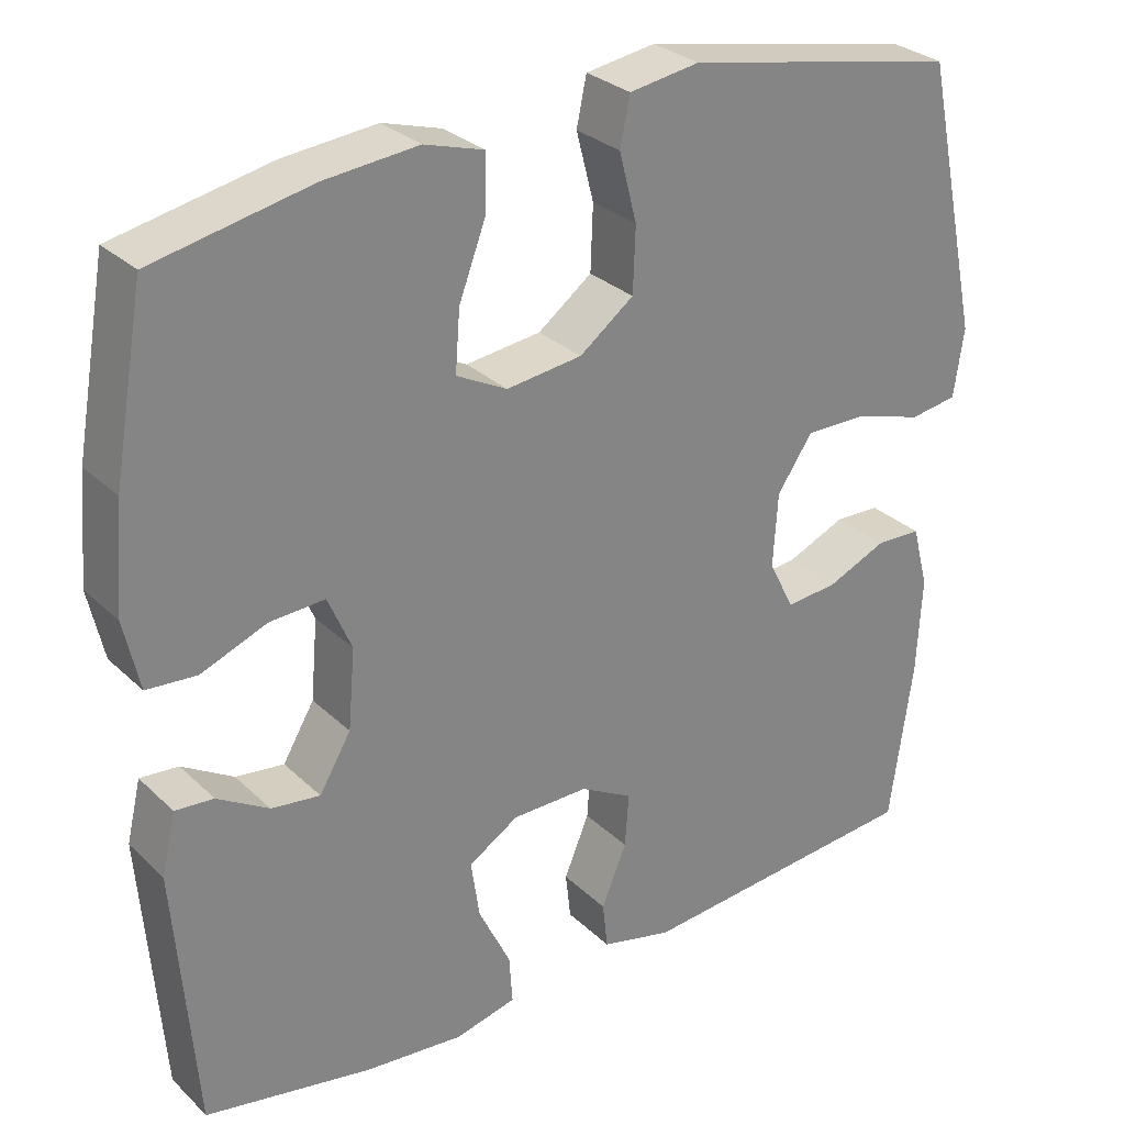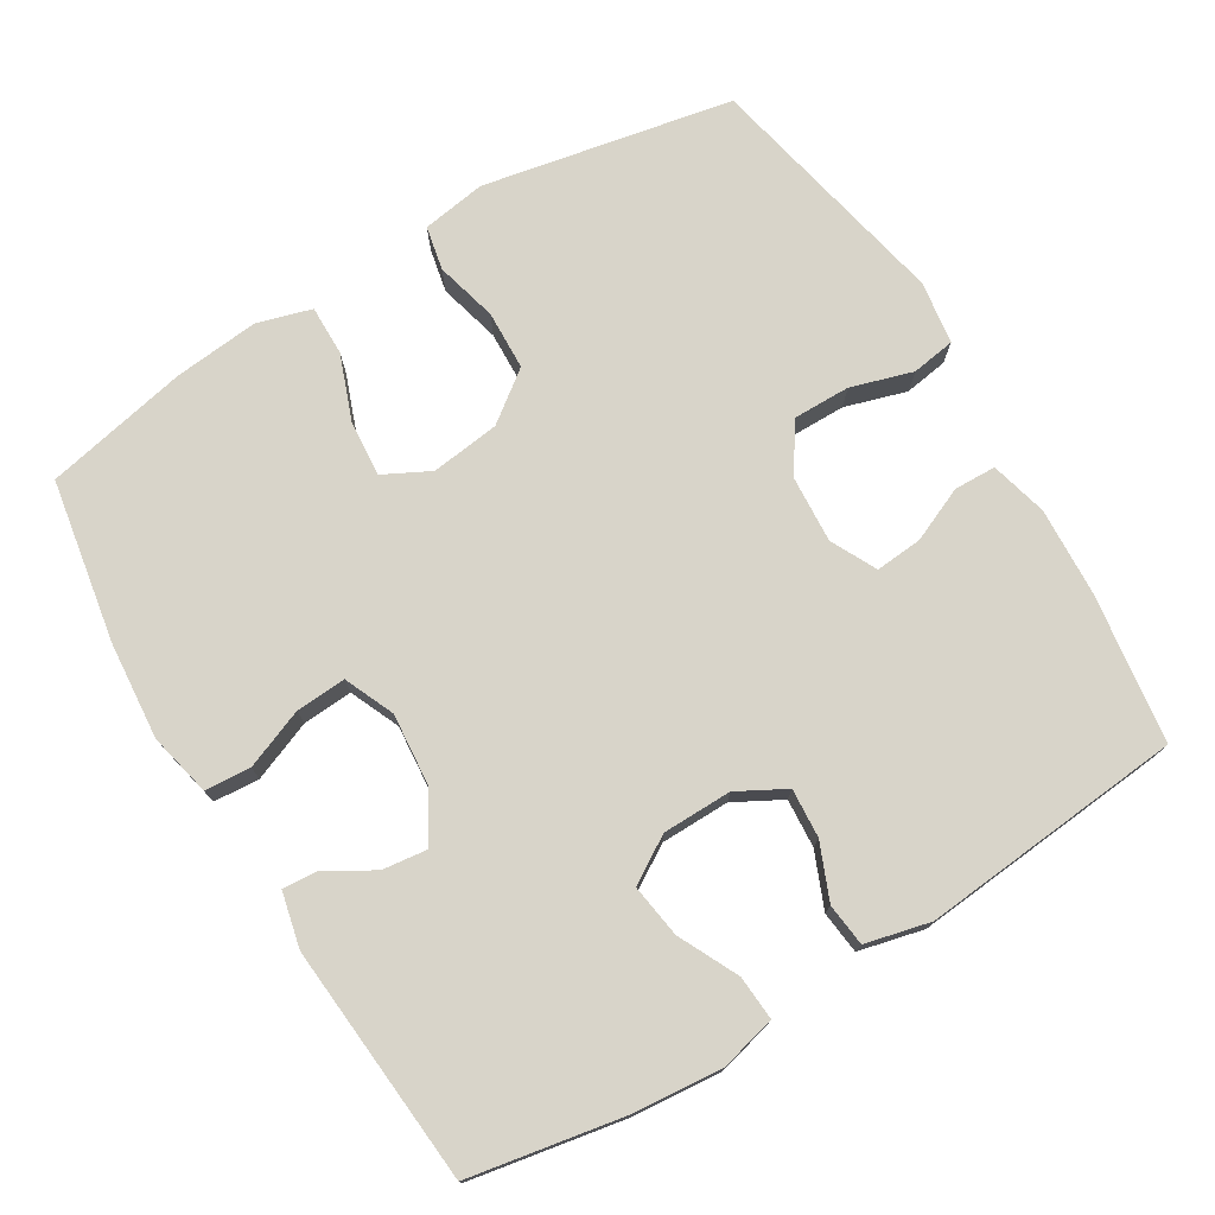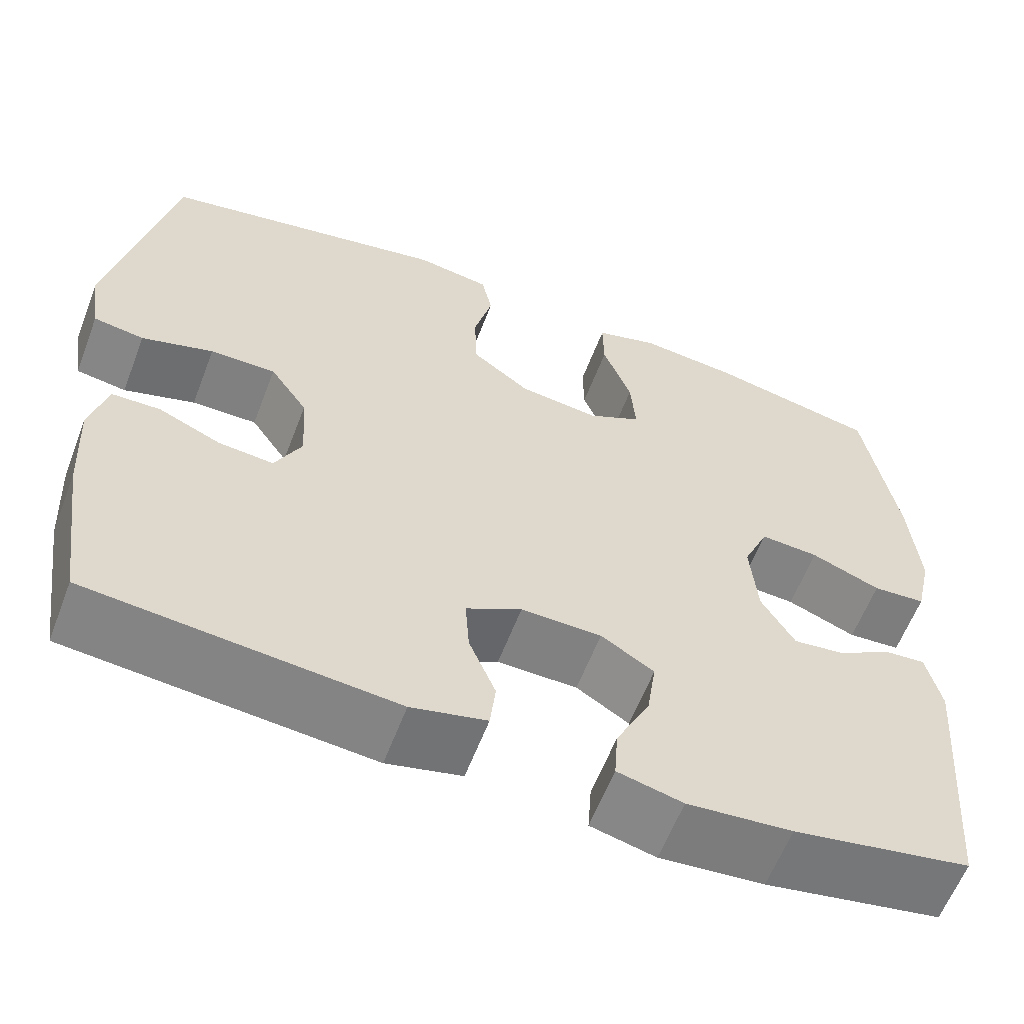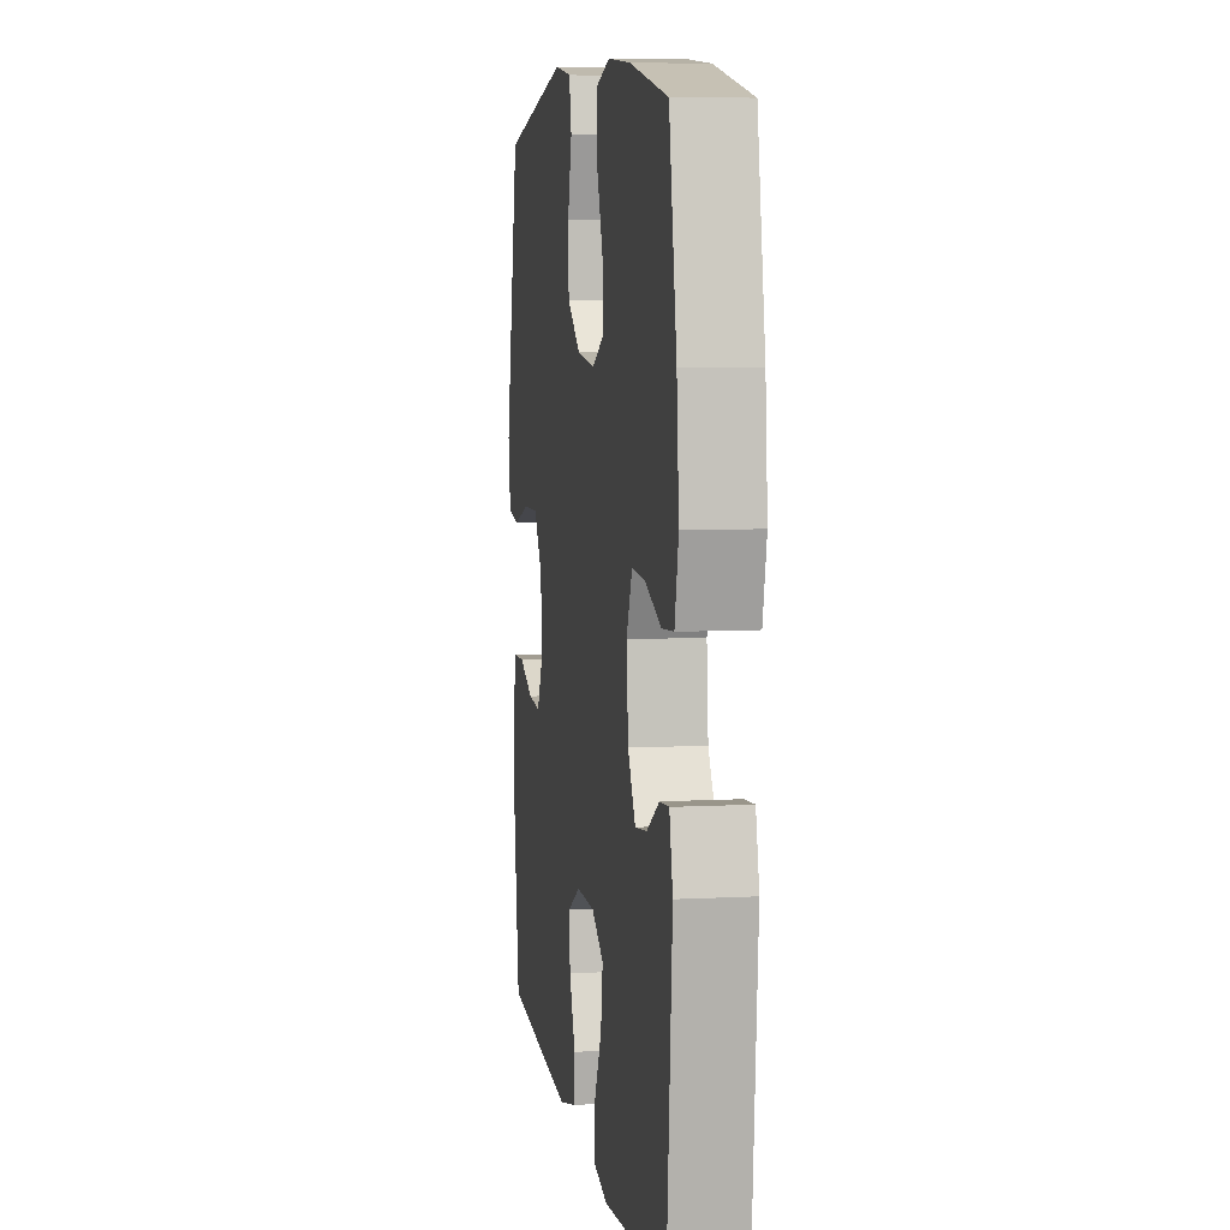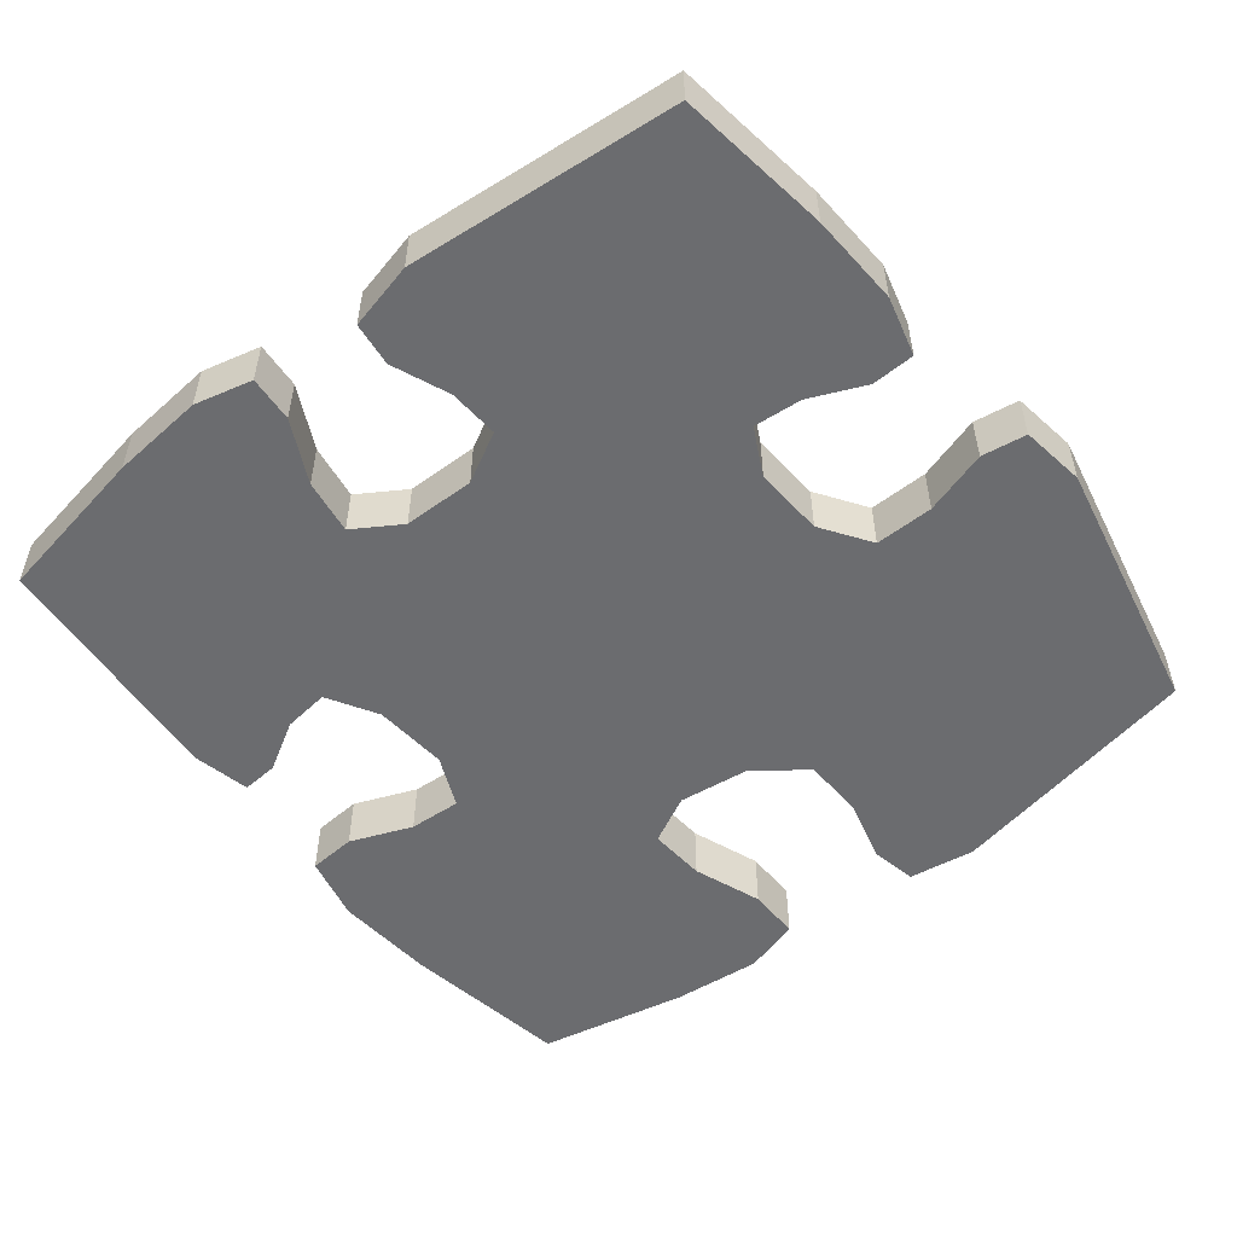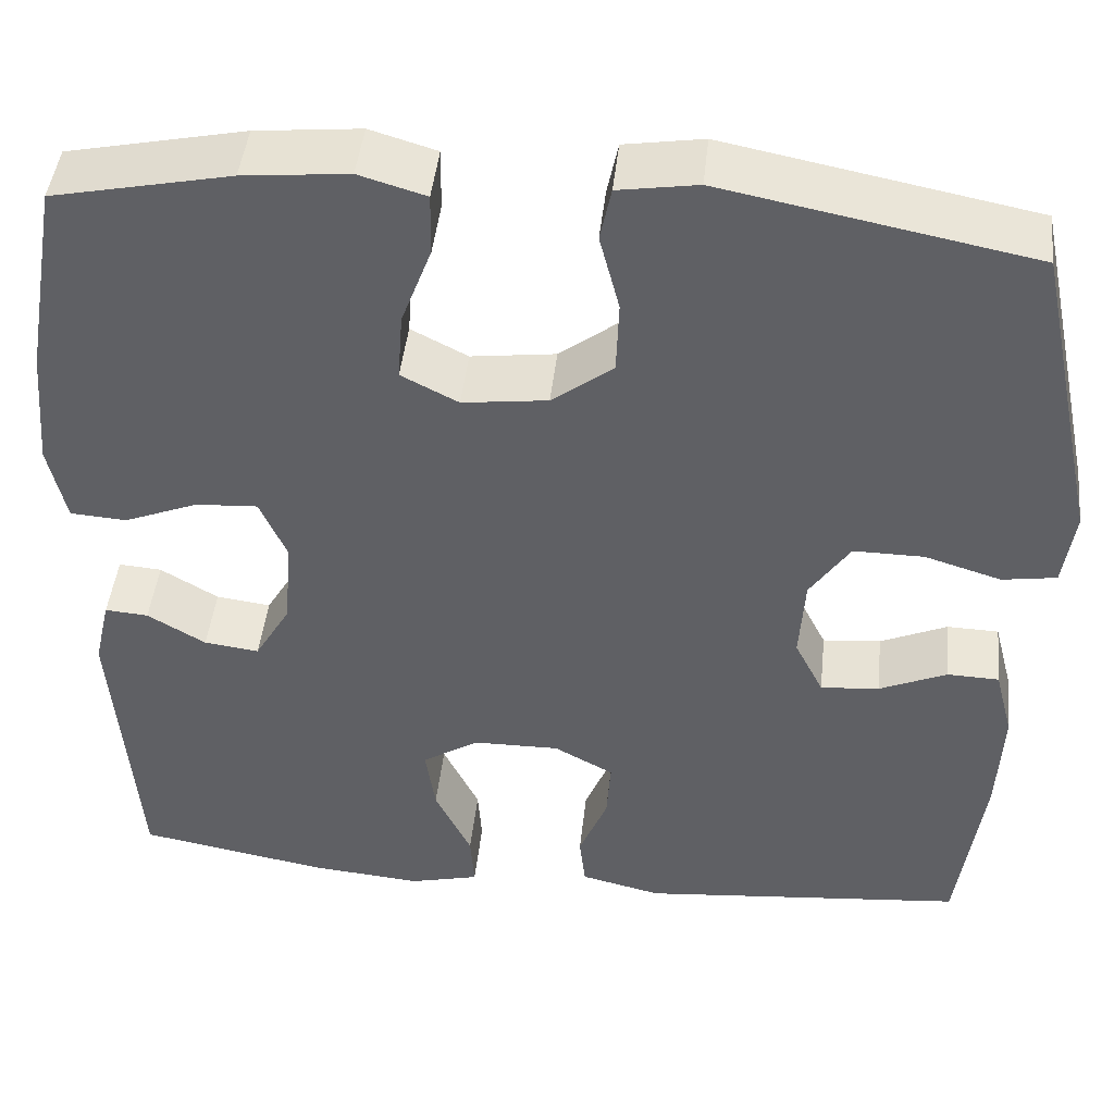
<metadata>
{"format":"obj","ext":"obj","renderer":"f3d","projection":"perspective","resolution":1024,"background":"white","views":[{"elev":29.0,"azim":143.9,"up":"+Z"},{"elev":75.4,"azim":148.8,"up":"+Y"},{"elev":-60.3,"azim":-20.9,"up":"+Z"},{"elev":6.6,"azim":80.8,"up":"+Z"},{"elev":-53.7,"azim":-141.8,"up":"+Y"},{"elev":44.8,"azim":-173.9,"up":"+Z"}]}
</metadata>
<code>
o path1002
v 0.307 0.0375 0.5351
v 0.1895 0.0375 0.5467
v 0.115 0.0375 0.5247
v 0.1159 0.0375 0.4557
v 0.1498 0.0375 0.3655
v 0.1556 0.0375 0.2897
v 0.09194 0.0375 0.257
v -0.002981 0.0375 0.2689
v -0.07116 0.0375 0.3202
v -0.0742 0.0375 0.4015
v -0.05214 0.0375 0.487
v -0.06465 0.0375 0.5471
v -0.1527 0.0375 0.5608
v -0.4966 0.0375 0.4939
v -0.5686 0.0375 0.1512
v -0.556 0.0375 0.06496
v -0.4959 0.0375 0.05566
v -0.4109 0.0375 0.08164
v -0.3328 0.0375 0.08233
v -0.2883 0.0375 0.01694
v -0.2822 0.0375 -0.07624
v -0.3141 0.0375 -0.1391
v -0.3789 0.0375 -0.1336
v -0.4537 0.0375 -0.101
v -0.5113 0.0375 -0.1028
v -0.5317 0.0375 -0.1813
v -0.5254 0.0375 -0.3033
v -0.4966 0.0375 -0.508
v -0.1348 0.0375 -0.5408
v -0.04552 0.0375 -0.5194
v -0.03902 0.0375 -0.4607
v -0.07065 0.0375 -0.3843
v -0.07538 0.0375 -0.317
v -0.009415 0.0375 -0.2812
v 0.08615 0.0375 -0.2823
v 0.149 0.0375 -0.3216
v 0.1382 0.0375 -0.3949
v 0.09794 0.0375 -0.4772
v 0.09369 0.0375 -0.5386
v 0.1709 0.0375 -0.5575
v 0.295 0.0375 -0.5462
v 0.5051 0.0375 -0.508
v 0.5316 0.0375 -0.1788
v 0.514 0.0375 -0.1026
v 0.4657 0.0375 -0.1064
v 0.401 0.0375 -0.1447
v 0.3399 0.0375 -0.1523
v 0.3002 0.0375 -0.08544
v 0.2916 0.0375 0.01402
v 0.3215 0.0375 0.08262
v 0.3907 0.0375 0.07847
v 0.4732 0.0375 0.04577
v 0.536 0.0375 0.05026
v 0.5555 0.0375 0.1373
v 0.5441 0.0375 0.2707
v 0.5051 0.0375 0.4939
v 0.307 -0.0375 0.5351
v 0.1895 -0.0375 0.5467
v 0.115 -0.0375 0.5247
v 0.1159 -0.0375 0.4557
v 0.1498 -0.0375 0.3655
v 0.1556 -0.0375 0.2897
v 0.09194 -0.0375 0.257
v -0.002981 -0.0375 0.2689
v -0.07116 -0.0375 0.3202
v -0.0742 -0.0375 0.4015
v -0.05214 -0.0375 0.487
v -0.06465 -0.0375 0.5471
v -0.1527 -0.0375 0.5608
v -0.4966 -0.0375 0.4939
v -0.5686 -0.0375 0.1512
v -0.556 -0.0375 0.06496
v -0.4959 -0.0375 0.05566
v -0.4109 -0.0375 0.08164
v -0.3328 -0.0375 0.08233
v -0.2883 -0.0375 0.01694
v -0.2822 -0.0375 -0.07624
v -0.3141 -0.0375 -0.1391
v -0.3789 -0.0375 -0.1336
v -0.4537 -0.0375 -0.101
v -0.5113 -0.0375 -0.1028
v -0.5317 -0.0375 -0.1813
v -0.5254 -0.0375 -0.3033
v -0.4966 -0.0375 -0.508
v -0.1348 -0.0375 -0.5408
v -0.04552 -0.0375 -0.5194
v -0.03902 -0.0375 -0.4607
v -0.07065 -0.0375 -0.3843
v -0.07538 -0.0375 -0.317
v -0.009415 -0.0375 -0.2812
v 0.08615 -0.0375 -0.2823
v 0.149 -0.0375 -0.3216
v 0.1382 -0.0375 -0.3949
v 0.09794 -0.0375 -0.4772
v 0.09369 -0.0375 -0.5386
v 0.1709 -0.0375 -0.5575
v 0.295 -0.0375 -0.5462
v 0.5051 -0.0375 -0.508
v 0.5316 -0.0375 -0.1788
v 0.514 -0.0375 -0.1026
v 0.4657 -0.0375 -0.1064
v 0.401 -0.0375 -0.1447
v 0.3399 -0.0375 -0.1523
v 0.3002 -0.0375 -0.08544
v 0.2916 -0.0375 0.01402
v 0.3215 -0.0375 0.08262
v 0.3907 -0.0375 0.07847
v 0.4732 -0.0375 0.04577
v 0.536 -0.0375 0.05026
v 0.5555 -0.0375 0.1373
v 0.5441 -0.0375 0.2707
v 0.5051 -0.0375 0.4939
v 0.536 0.0375 0.05026
v 0.536 0.0375 0.05026
v 0.5555 0.0375 0.1373
v 0.5441 0.0375 0.2707
v 0.4732 0.0375 0.04577
v 0.5316 0.0375 -0.1788
v 0.514 0.0375 -0.1026
v 0.514 0.0375 -0.1026
v 0.5051 0.0375 -0.508
v 0.5051 0.0375 -0.508
v 0.4657 0.0375 -0.1064
v 0.5051 0.0375 0.4939
v 0.5051 0.0375 0.4939
v 0.3907 0.0375 0.07847
v 0.401 0.0375 -0.1447
v 0.307 0.0375 0.5351
v 0.295 0.0375 -0.5462
v 0.3399 0.0375 -0.1523
v 0.3399 0.0375 -0.1523
v 0.3215 0.0375 0.08262
v 0.3215 0.0375 0.08262
v 0.3002 0.0375 -0.08544
v 0.2916 0.0375 0.01402
v 0.1895 0.0375 0.5467
v 0.1709 0.0375 -0.5575
v 0.1498 0.0375 0.3655
v 0.1556 0.0375 0.2897
v 0.1556 0.0375 0.2897
v 0.115 0.0375 0.5247
v 0.115 0.0375 0.5247
v 0.09369 0.0375 -0.5386
v 0.09369 0.0375 -0.5386
v 0.149 0.0375 -0.3216
v 0.149 0.0375 -0.3216
v 0.1382 0.0375 -0.3949
v 0.09194 0.0375 0.257
v 0.1159 0.0375 0.4557
v 0.08615 0.0375 -0.2823
v 0.09794 0.0375 -0.4772
v -0.002981 0.0375 0.2689
v -0.009415 0.0375 -0.2812
v -0.07116 0.0375 0.3202
v -0.07538 0.0375 -0.317
v -0.07538 0.0375 -0.317
v -0.04552 0.0375 -0.5194
v -0.04552 0.0375 -0.5194
v -0.03902 0.0375 -0.4607
v -0.07065 0.0375 -0.3843
v -0.1348 0.0375 -0.5408
v -0.0742 0.0375 0.4015
v -0.05214 0.0375 0.487
v -0.06465 0.0375 0.5471
v -0.06465 0.0375 0.5471
v -0.1527 0.0375 0.5608
v -0.2822 0.0375 -0.07624
v -0.3141 0.0375 -0.1391
v -0.3141 0.0375 -0.1391
v -0.2883 0.0375 0.01694
v -0.3328 0.0375 0.08233
v -0.3789 0.0375 -0.1336
v -0.4109 0.0375 0.08164
v -0.4537 0.0375 -0.101
v -0.4966 0.0375 -0.508
v -0.4966 0.0375 -0.508
v -0.4959 0.0375 0.05566
v -0.5113 0.0375 -0.1028
v -0.5113 0.0375 -0.1028
v -0.4966 0.0375 0.4939
v -0.4966 0.0375 0.4939
v -0.556 0.0375 0.06496
v -0.556 0.0375 0.06496
v -0.5254 0.0375 -0.3033
v -0.5317 0.0375 -0.1813
v -0.5686 0.0375 0.1512
v 0.536 -0.0375 0.05026
v 0.536 -0.0375 0.05026
v 0.5555 -0.0375 0.1373
v 0.5441 -0.0375 0.2707
v 0.4732 -0.0375 0.04577
v 0.5316 -0.0375 -0.1788
v 0.514 -0.0375 -0.1026
v 0.514 -0.0375 -0.1026
v 0.5051 -0.0375 -0.508
v 0.5051 -0.0375 -0.508
v 0.4657 -0.0375 -0.1064
v 0.5051 -0.0375 0.4939
v 0.5051 -0.0375 0.4939
v 0.3907 -0.0375 0.07847
v 0.401 -0.0375 -0.1447
v 0.307 -0.0375 0.5351
v 0.295 -0.0375 -0.5462
v 0.3399 -0.0375 -0.1523
v 0.3399 -0.0375 -0.1523
v 0.3215 -0.0375 0.08262
v 0.3215 -0.0375 0.08262
v 0.3002 -0.0375 -0.08544
v 0.2916 -0.0375 0.01402
v 0.1895 -0.0375 0.5467
v 0.1709 -0.0375 -0.5575
v 0.1498 -0.0375 0.3655
v 0.1556 -0.0375 0.2897
v 0.1556 -0.0375 0.2897
v 0.115 -0.0375 0.5247
v 0.115 -0.0375 0.5247
v 0.09369 -0.0375 -0.5386
v 0.09369 -0.0375 -0.5386
v 0.149 -0.0375 -0.3216
v 0.149 -0.0375 -0.3216
v 0.1382 -0.0375 -0.3949
v 0.09194 -0.0375 0.257
v 0.1159 -0.0375 0.4557
v 0.08615 -0.0375 -0.2823
v 0.09794 -0.0375 -0.4772
v -0.002981 -0.0375 0.2689
v -0.009415 -0.0375 -0.2812
v -0.07116 -0.0375 0.3202
v -0.07538 -0.0375 -0.317
v -0.07538 -0.0375 -0.317
v -0.04552 -0.0375 -0.5194
v -0.04552 -0.0375 -0.5194
v -0.03902 -0.0375 -0.4607
v -0.07065 -0.0375 -0.3843
v -0.1348 -0.0375 -0.5408
v -0.0742 -0.0375 0.4015
v -0.05214 -0.0375 0.487
v -0.06465 -0.0375 0.5471
v -0.06465 -0.0375 0.5471
v -0.1527 -0.0375 0.5608
v -0.2822 -0.0375 -0.07624
v -0.3141 -0.0375 -0.1391
v -0.3141 -0.0375 -0.1391
v -0.2883 -0.0375 0.01694
v -0.3328 -0.0375 0.08233
v -0.3789 -0.0375 -0.1336
v -0.4109 -0.0375 0.08164
v -0.4537 -0.0375 -0.101
v -0.4966 -0.0375 -0.508
v -0.4966 -0.0375 -0.508
v -0.4959 -0.0375 0.05566
v -0.5113 -0.0375 -0.1028
v -0.5113 -0.0375 -0.1028
v -0.4966 -0.0375 0.4939
v -0.4966 -0.0375 0.4939
v -0.556 -0.0375 0.06496
v -0.556 -0.0375 0.06496
v -0.5254 -0.0375 -0.3033
v -0.5317 -0.0375 -0.1813
v -0.5686 -0.0375 0.1512
f 210 212 202
f 224 208 209
f 226 228 244
f 247 260 251
f 227 244 241
f 190 202 213
f 249 234 258
f 192 201 195
f 254 236 240
f 244 228 245
f 258 242 246
f 221 203 219
f 201 204 195
f 200 190 206
f 223 210 215
f 217 211 225
f 187 189 191
f 227 226 244
f 227 209 222
f 195 204 203
f 245 228 254
f 225 211 221
f 224 209 227
f 209 206 222
f 208 219 204
f 260 247 254
f 247 245 254
f 190 200 189
f 206 190 213
f 193 197 192
f 258 234 242
f 191 189 200
f 212 210 223
f 201 192 197
f 203 204 219
f 213 202 212
f 258 246 259
f 227 222 226
f 259 246 248
f 211 203 221
f 222 206 213
f 233 235 231
f 229 242 234
f 234 235 233
f 249 235 234
f 240 237 238
f 240 236 237
f 228 236 254
f 259 248 252
f 229 241 242
f 202 190 198
f 227 241 229
f 219 208 224
f 251 260 256
f 114 54 110 188
f 54 55 111 110
f 52 53 109 108
f 43 120 194 99
f 122 43 99 196
f 44 45 101 100
f 55 125 199 111
f 51 52 108 107
f 45 46 102 101
f 56 1 57 112
f 41 42 98 97
f 46 131 205 102
f 133 51 107 207
f 47 48 104 103
f 49 50 106 105
f 1 2 58 57
f 48 49 105 104
f 40 41 97 96
f 5 140 214 61
f 2 142 216 58
f 144 40 96 218
f 146 37 93 220
f 6 7 63 62
f 4 5 61 60
f 3 4 60 59
f 35 36 92 91
f 38 39 95 94
f 37 38 94 93
f 7 8 64 63
f 34 35 91 90
f 8 9 65 64
f 156 34 90 230
f 158 31 87 232
f 31 32 88 87
f 29 30 86 85
f 10 11 67 66
f 11 165 239 67
f 12 13 69 68
f 32 33 89 88
f 9 10 66 65
f 21 169 243 77
f 20 21 77 76
f 19 20 76 75
f 22 23 79 78
f 18 19 75 74
f 23 24 80 79
f 176 29 85 250
f 17 18 74 73
f 24 179 253 80
f 13 181 255 69
f 183 17 73 257
f 27 28 84 83
f 26 27 83 82
f 25 26 82 81
f 15 16 72 71
f 14 15 71 70
f 136 128 138
f 150 135 134
f 152 170 154
f 173 177 186
f 153 167 170
f 116 139 128
f 175 184 160
f 118 121 127
f 180 166 162
f 170 171 154
f 184 172 168
f 147 145 129
f 127 121 130
f 126 132 116
f 149 141 136
f 143 151 137
f 113 117 115
f 153 170 152
f 153 148 135
f 121 129 130
f 171 180 154
f 151 147 137
f 150 153 135
f 135 148 132
f 134 130 145
f 186 180 173
f 173 180 171
f 116 115 126
f 132 139 116
f 119 118 123
f 184 168 160
f 117 126 115
f 138 149 136
f 127 123 118
f 129 145 130
f 139 138 128
f 184 185 172
f 153 152 148
f 185 174 172
f 137 147 129
f 148 139 132
f 159 157 161
f 155 160 168
f 160 159 161
f 175 160 161
f 166 164 163
f 166 163 162
f 154 180 162
f 185 178 174
f 155 168 167
f 128 124 116
f 153 155 167
f 145 150 134
f 177 182 186

</code>
